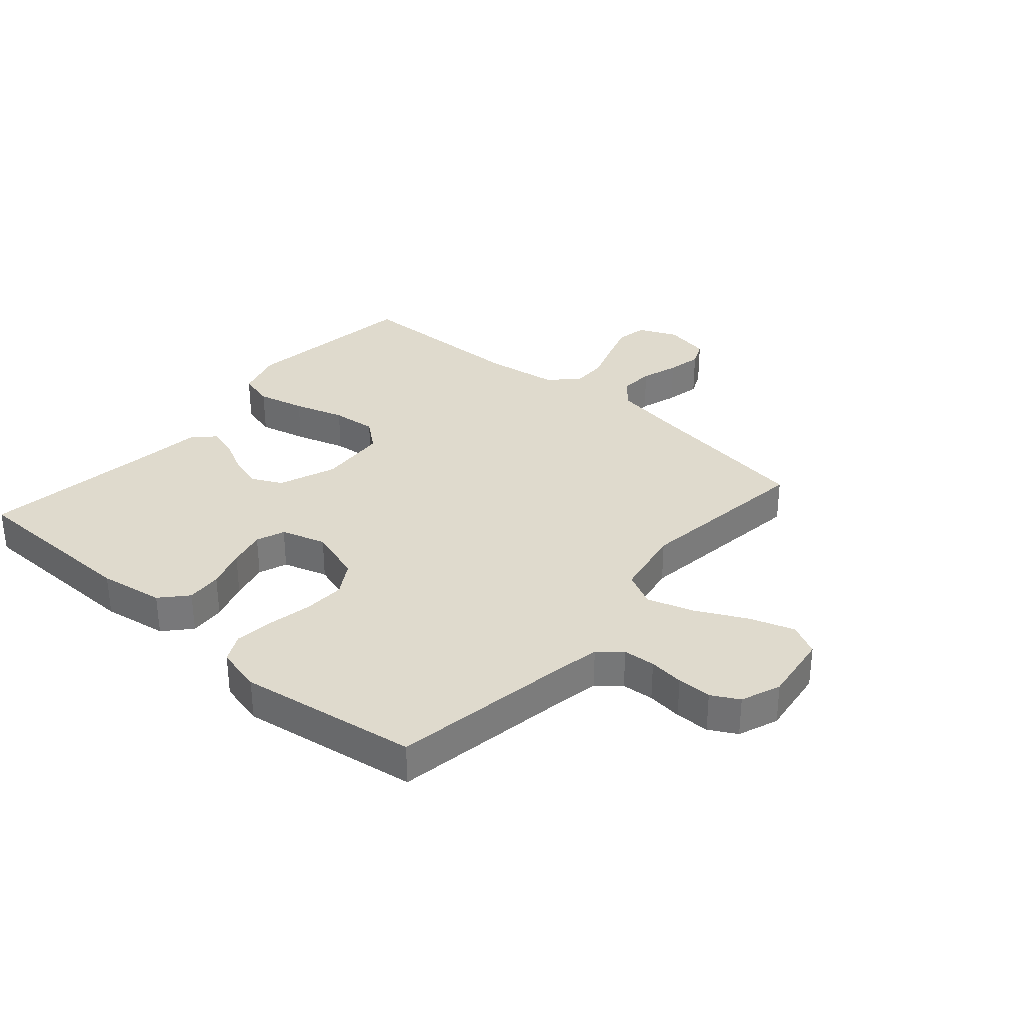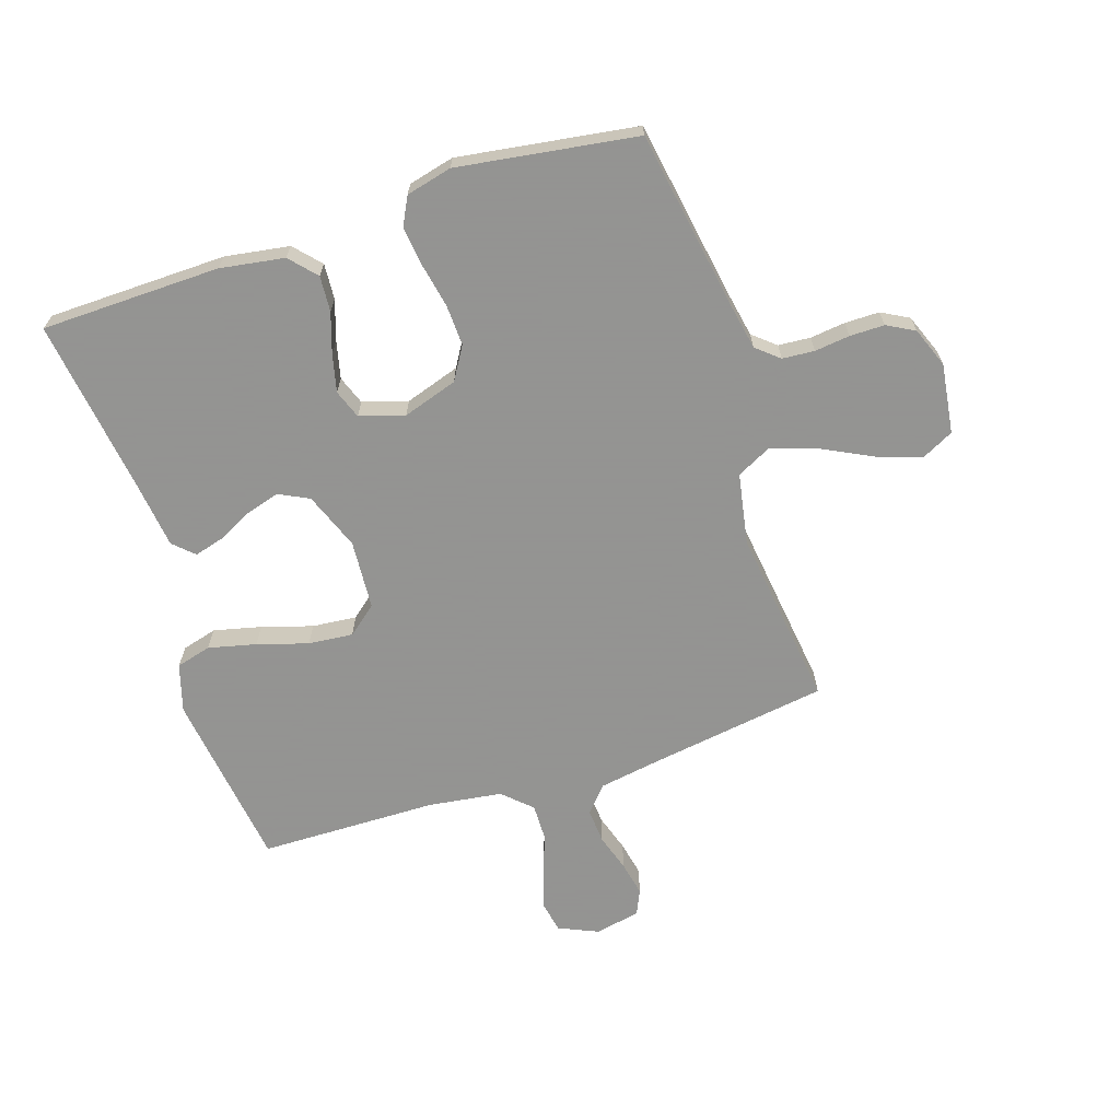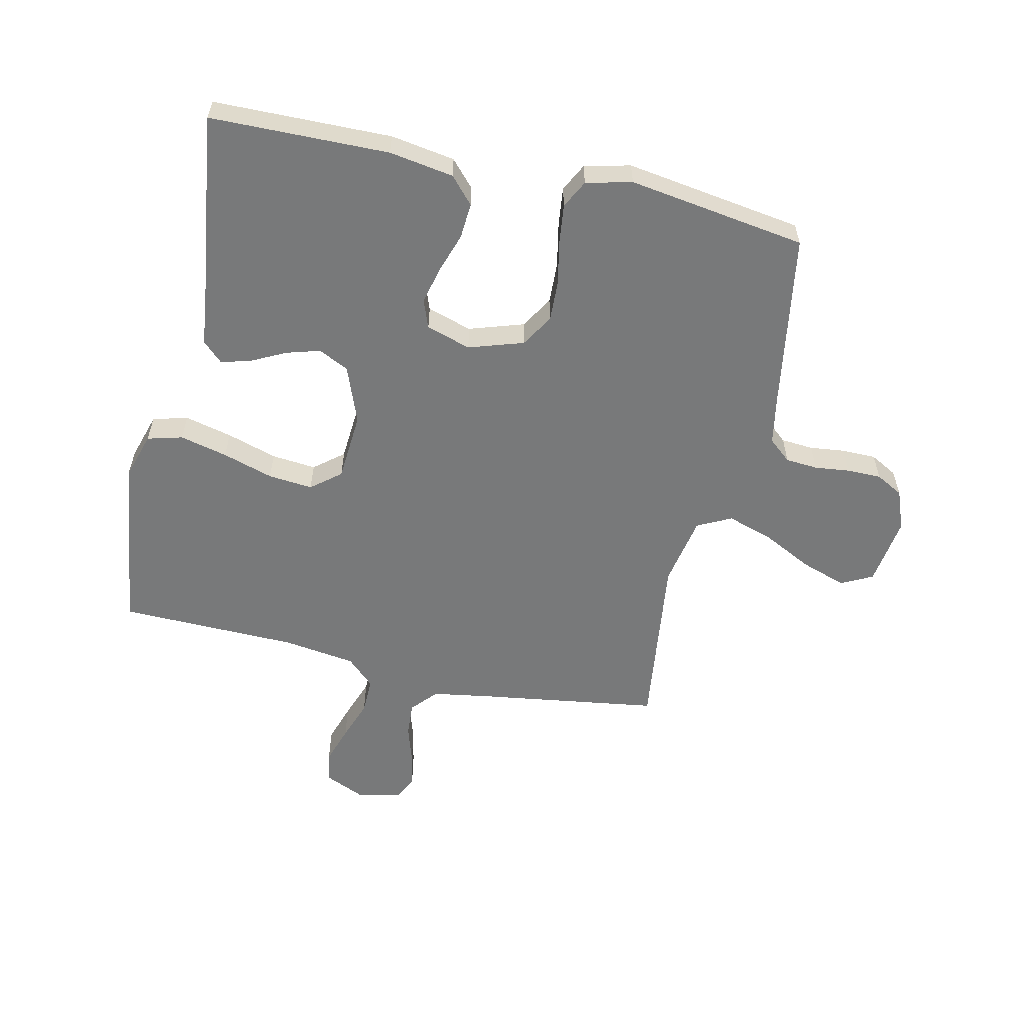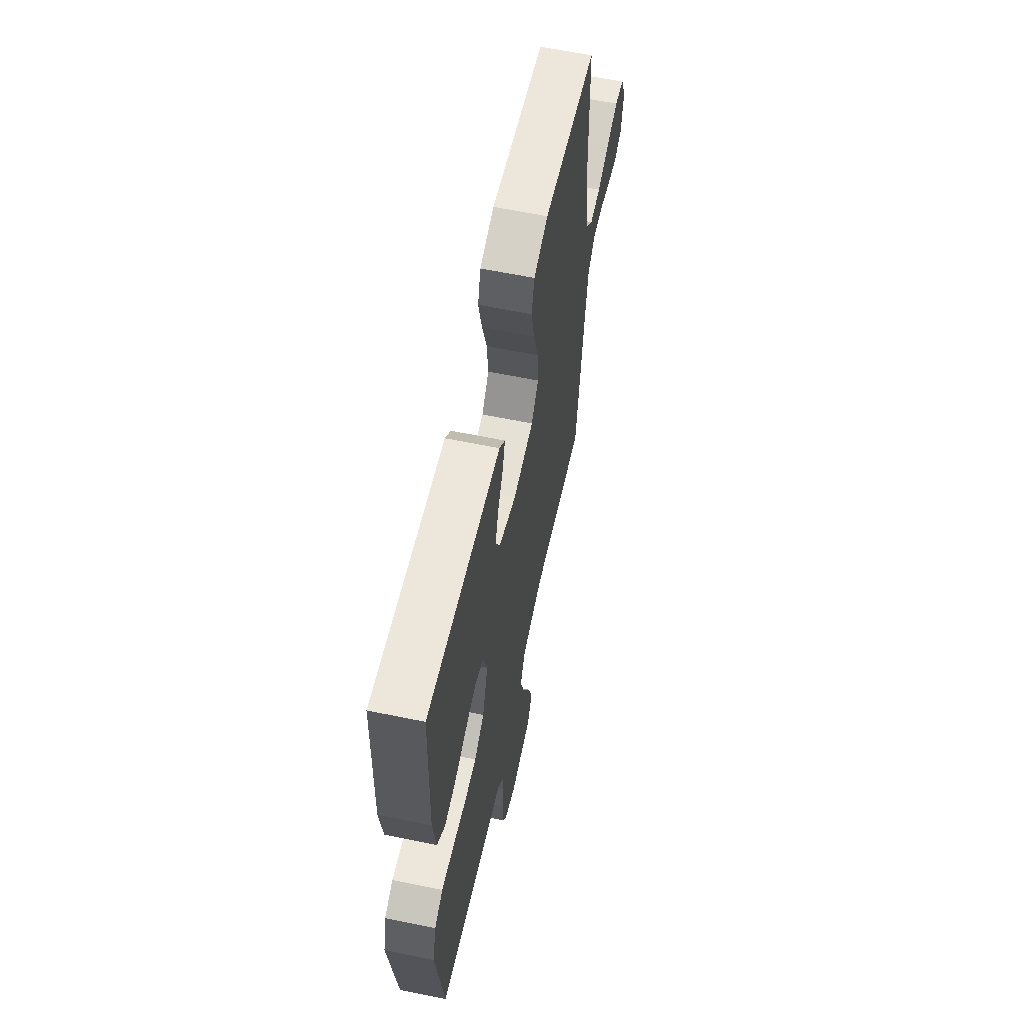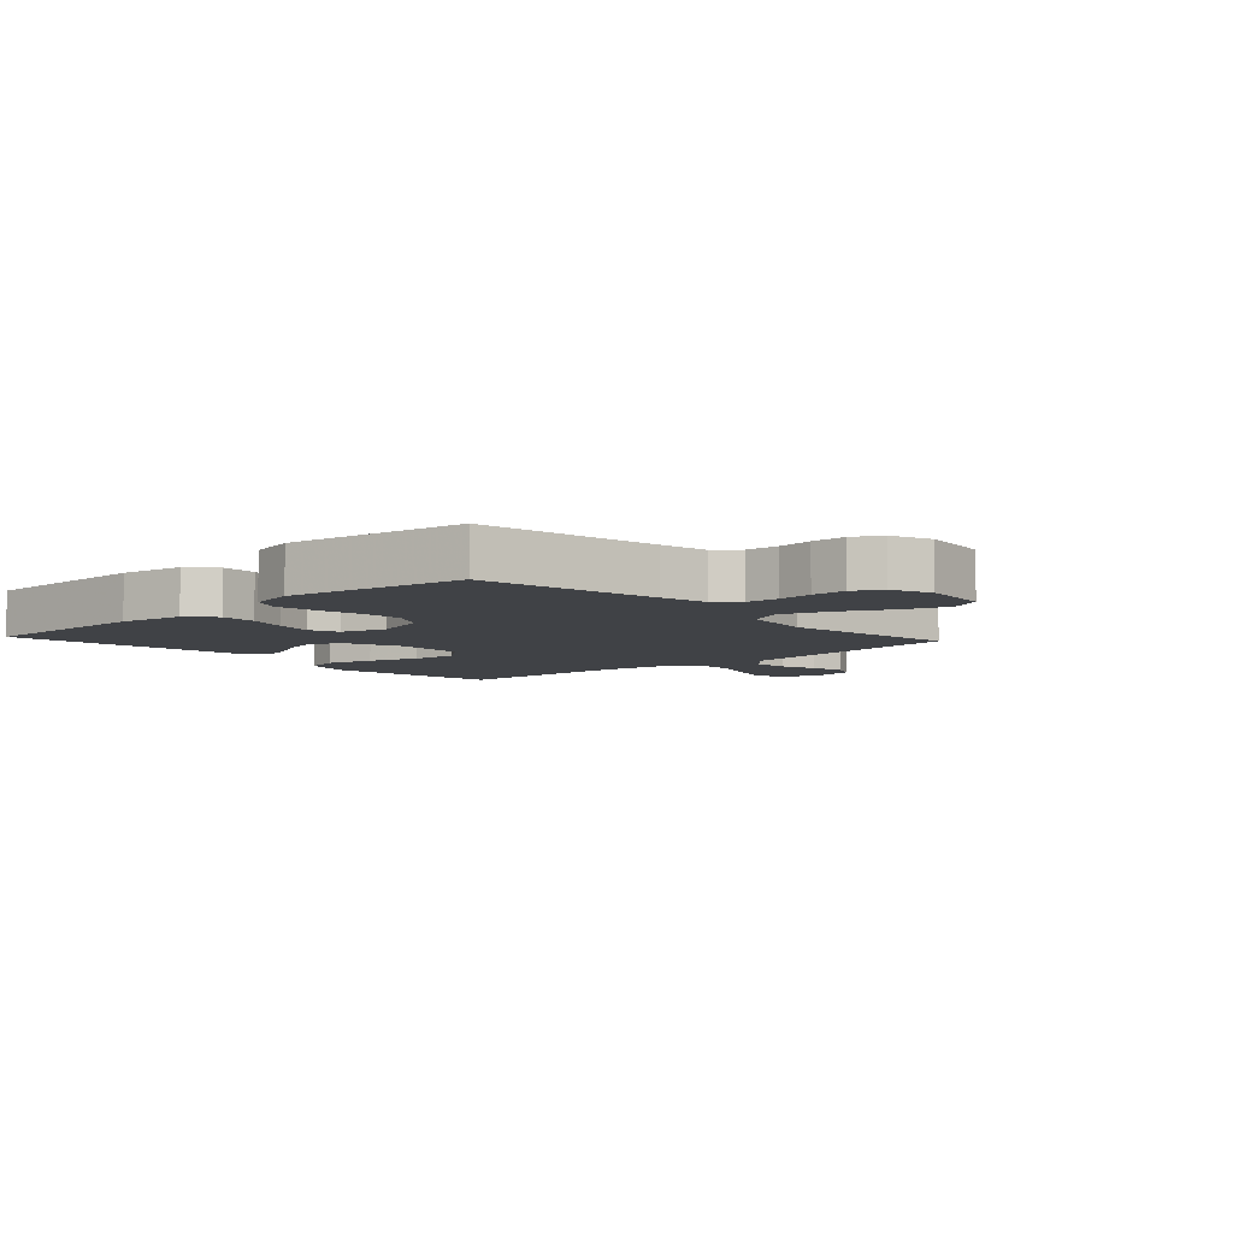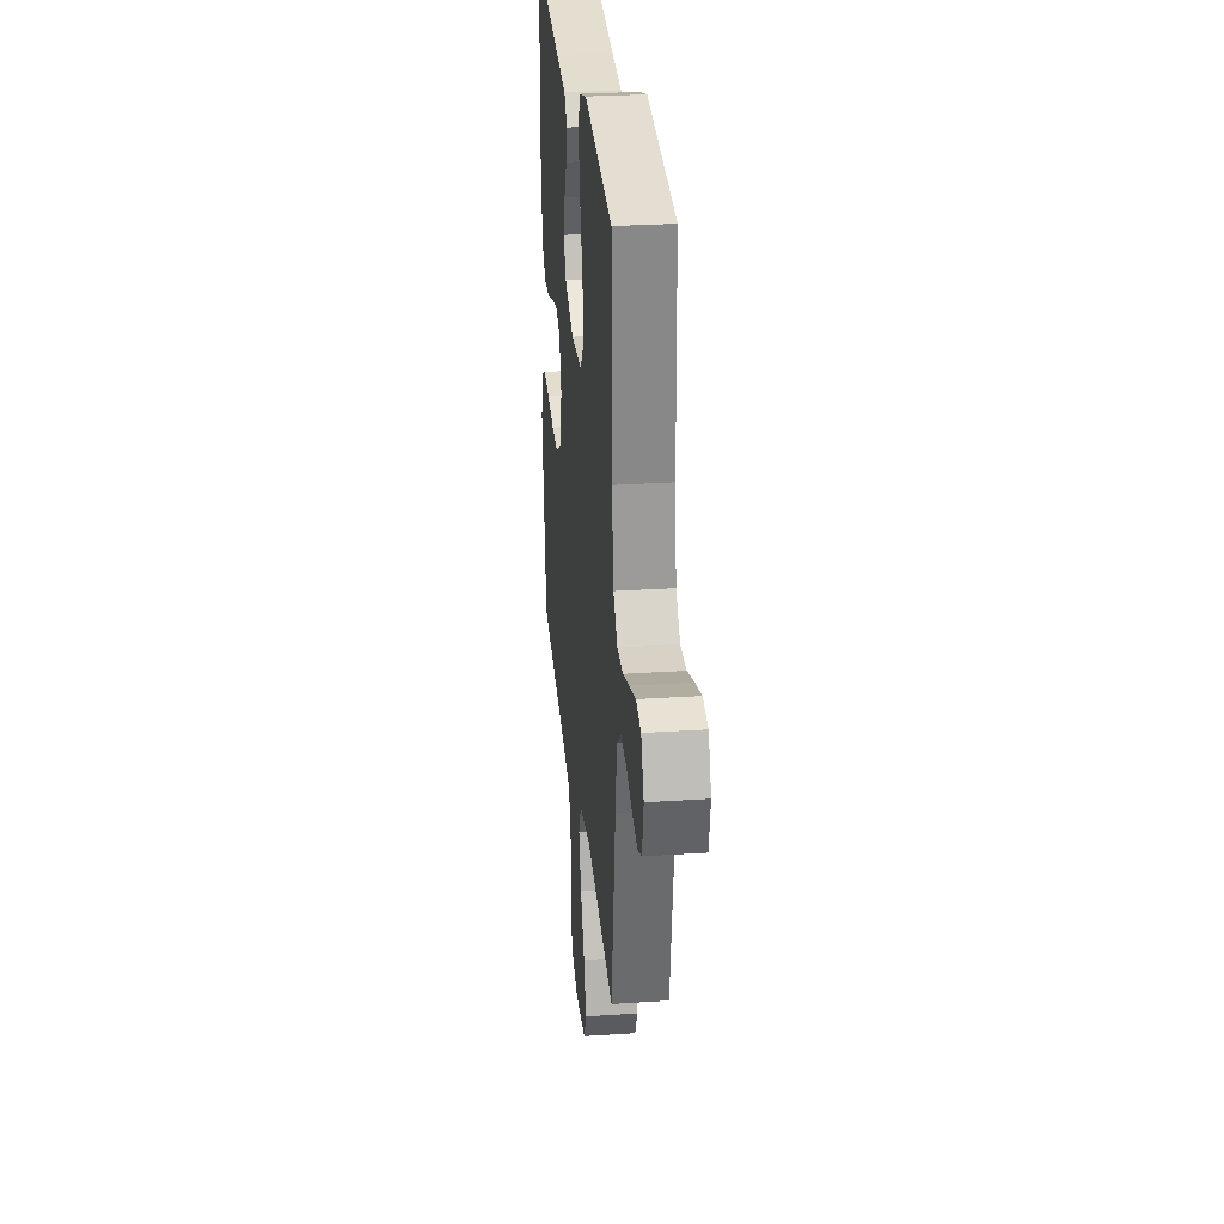
<metadata>
{"format":"obj","ext":"obj","renderer":"f3d","projection":"perspective","resolution":1024,"background":"white","views":[{"elev":32.9,"azim":130.9,"up":"+Y"},{"elev":-66.9,"azim":108.0,"up":"+Y"},{"elev":-57.7,"azim":77.2,"up":"+Y"},{"elev":60.8,"azim":101.9,"up":"+Z"},{"elev":-6.5,"azim":132.5,"up":"+Y"},{"elev":28.5,"azim":-95.6,"up":"+Z"}]}
</metadata>
<code>
v 0.5 0.07 0.5
v 0.506 0.07 0.2
v 0.489 0.07 0.092
v 0.445 0.07 0.052
v 0.385 0.07 0.056
v 0.318 0.07 0.078
v 0.255 0.07 0.093
v 0.207 0.07 0.075
v 0.184 0.07 0
v 0.214 0.07 -0.092
v 0.269 0.07 -0.125
v 0.338 0.07 -0.122
v 0.412 0.07 -0.107
v 0.478 0.07 -0.099
v 0.525 0.07 -0.123
v 0.544 0.07 -0.2
v 0.5 0.07 -0.5
v 0.2 0.07 -0.55
v 0.121 0.07 -0.565
v 0.089 0.07 -0.603
v 0.085 0.07 -0.657
v 0.092 0.07 -0.716
v 0.092 0.07 -0.774
v 0.067 0.07 -0.82
v 0 0.07 -0.846
v -0.117 0.07 -0.83
v -0.144 0.07 -0.777
v -0.119 0.07 -0.702
v -0.077 0.07 -0.618
v -0.052 0.07 -0.54
v -0.081 0.07 -0.483
v -0.2 0.07 -0.461
v -0.5 0.07 -0.5
v -0.545 0.07 -0.2
v -0.562 0.07 -0.097
v -0.605 0.07 -0.059
v -0.663 0.07 -0.063
v -0.726 0.07 -0.083
v -0.784 0.07 -0.095
v -0.826 0.07 -0.076
v -0.841 0.07 0
v -0.812 0.07 0.066
v -0.76 0.07 0.076
v -0.695 0.07 0.055
v -0.627 0.07 0.031
v -0.566 0.07 0.03
v -0.522 0.07 0.077
v -0.505 0.07 0.2
v -0.5 0.07 0.5
v -0.2 0.07 0.54
v -0.12 0.07 0.516
v -0.104 0.07 0.457
v -0.123 0.07 0.377
v -0.149 0.07 0.292
v -0.156 0.07 0.217
v -0.116 0.07 0.168
v 0 0.07 0.16
v 0.096 0.07 0.197
v 0.121 0.07 0.248
v 0.104 0.07 0.305
v 0.075 0.07 0.362
v 0.061 0.07 0.412
v 0.093 0.07 0.446
v 0.2 0.07 0.459
v 0.5 0 0.5
v 0.506 0 0.2
v 0.489 0 0.092
v 0.445 0 0.052
v 0.385 0 0.056
v 0.318 0 0.078
v 0.255 0 0.093
v 0.207 0 0.075
v 0.184 0 0
v 0.214 0 -0.092
v 0.269 0 -0.125
v 0.338 0 -0.122
v 0.412 0 -0.107
v 0.478 0 -0.099
v 0.525 0 -0.123
v 0.544 0 -0.2
v 0.5 0 -0.5
v 0.2 0 -0.55
v 0.121 0 -0.565
v 0.089 0 -0.603
v 0.085 0 -0.657
v 0.092 0 -0.716
v 0.092 0 -0.774
v 0.067 0 -0.82
v 0 0 -0.846
v -0.117 0 -0.83
v -0.144 0 -0.777
v -0.119 0 -0.702
v -0.077 0 -0.618
v -0.052 0 -0.54
v -0.081 0 -0.483
v -0.2 0 -0.461
v -0.5 0 -0.5
v -0.545 0 -0.2
v -0.562 0 -0.097
v -0.605 0 -0.059
v -0.663 0 -0.063
v -0.726 0 -0.083
v -0.784 0 -0.095
v -0.826 0 -0.076
v -0.841 0 0
v -0.812 0 0.066
v -0.76 0 0.076
v -0.695 0 0.055
v -0.627 0 0.031
v -0.566 0 0.03
v -0.522 0 0.077
v -0.505 0 0.2
v -0.5 0 0.5
v -0.2 0 0.54
v -0.12 0 0.516
v -0.104 0 0.457
v -0.123 0 0.377
v -0.149 0 0.292
v -0.156 0 0.217
v -0.116 0 0.168
v 0 0 0.16
v 0.096 0 0.197
v 0.121 0 0.248
v 0.104 0 0.305
v 0.075 0 0.362
v 0.061 0 0.412
v 0.093 0 0.446
v 0.2 0 0.459
f 61 62 63 64
f 60 61 64 1
f 59 60 1 2
f 58 59 2 3
f 57 58 3 4
f 51 52 53 54
f 49 50 51 54
f 48 49 54 55
f 47 48 55 56
f 42 43 44 45
f 40 41 42 45
f 40 45 46
f 37 38 39 40
f 37 40 46
f 36 37 46
f 35 36 46 47
f 32 33 34
f 31 32 34 35
f 26 27 28 29
f 26 29 30
f 25 26 30
f 24 25 30
f 21 22 23 24
f 20 21 24 30
f 19 20 30 31
f 15 16 17 18
f 12 13 14 15
f 11 12 15 18
f 10 11 18 19
f 4 5 6
f 4 6 7
f 57 4 7
f 56 57 7 8
f 47 56 8 9
f 19 31 35 47
f 9 10 19 47
f 128 127 126 125
f 65 128 125 124
f 66 65 124 123
f 67 66 123 122
f 68 67 122 121
f 118 117 116 115
f 118 115 114 113
f 119 118 113 112
f 120 119 112 111
f 109 108 107 106
f 109 106 105 104
f 110 109 104
f 104 103 102 101
f 110 104 101
f 110 101 100
f 111 110 100 99
f 98 97 96
f 99 98 96 95
f 93 92 91 90
f 94 93 90
f 94 90 89
f 94 89 88
f 88 87 86 85
f 94 88 85 84
f 95 94 84 83
f 82 81 80 79
f 79 78 77 76
f 82 79 76 75
f 83 82 75 74
f 70 69 68
f 71 70 68
f 71 68 121
f 72 71 121 120
f 73 72 120 111
f 111 99 95 83
f 111 83 74 73
f 1 65 66 2
f 2 66 67 3
f 3 67 68 4
f 4 68 69 5
f 5 69 70 6
f 6 70 71 7
f 7 71 72 8
f 8 72 73 9
f 9 73 74 10
f 10 74 75 11
f 11 75 76 12
f 12 76 77 13
f 13 77 78 14
f 14 78 79 15
f 15 79 80 16
f 16 80 81 17
f 17 81 82 18
f 18 82 83 19
f 19 83 84 20
f 20 84 85 21
f 21 85 86 22
f 22 86 87 23
f 23 87 88 24
f 24 88 89 25
f 25 89 90 26
f 26 90 91 27
f 27 91 92 28
f 28 92 93 29
f 29 93 94 30
f 30 94 95 31
f 31 95 96 32
f 32 96 97 33
f 33 97 98 34
f 34 98 99 35
f 35 99 100 36
f 36 100 101 37
f 37 101 102 38
f 38 102 103 39
f 39 103 104 40
f 40 104 105 41
f 41 105 106 42
f 42 106 107 43
f 43 107 108 44
f 44 108 109 45
f 45 109 110 46
f 46 110 111 47
f 47 111 112 48
f 48 112 113 49
f 49 113 114 50
f 50 114 115 51
f 51 115 116 52
f 52 116 117 53
f 53 117 118 54
f 54 118 119 55
f 55 119 120 56
f 56 120 121 57
f 57 121 122 58
f 58 122 123 59
f 59 123 124 60
f 60 124 125 61
f 61 125 126 62
f 62 126 127 63
f 63 127 128 64
f 64 128 65 1

</code>
